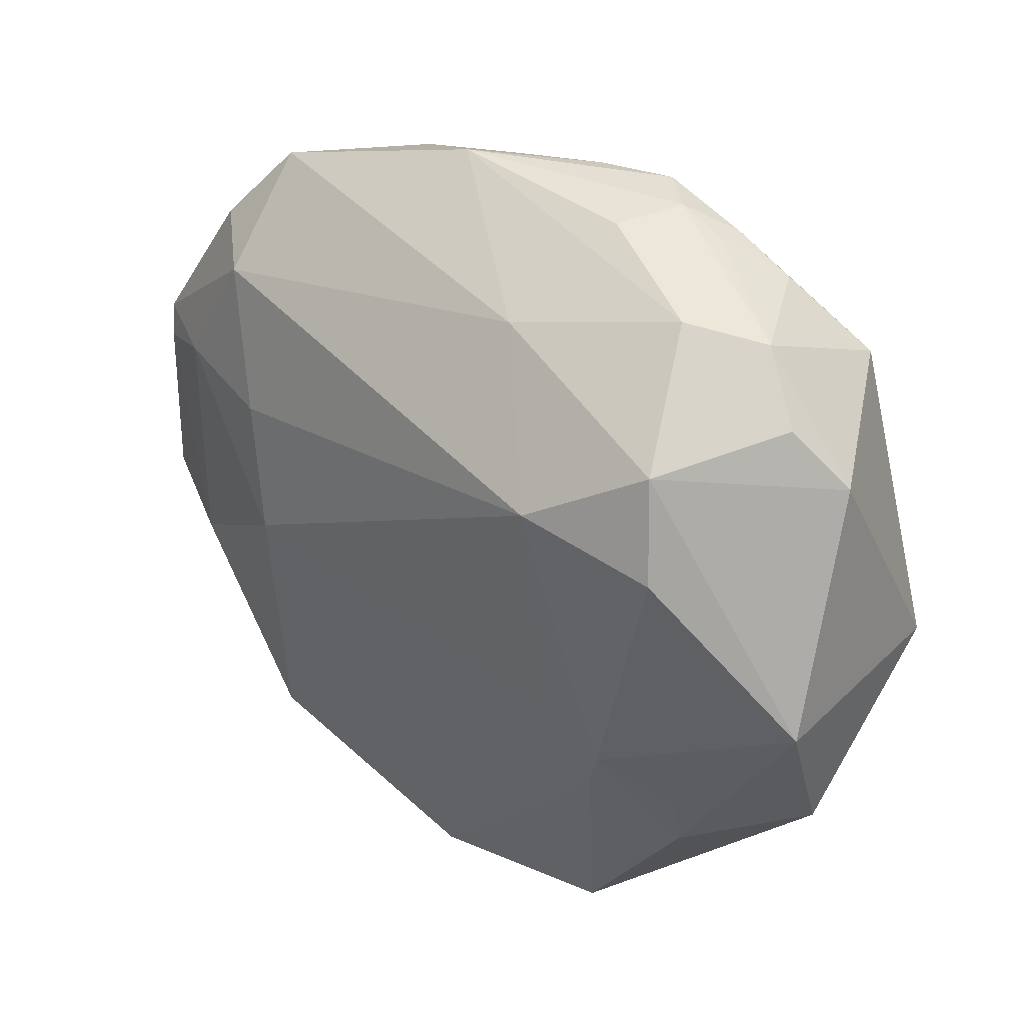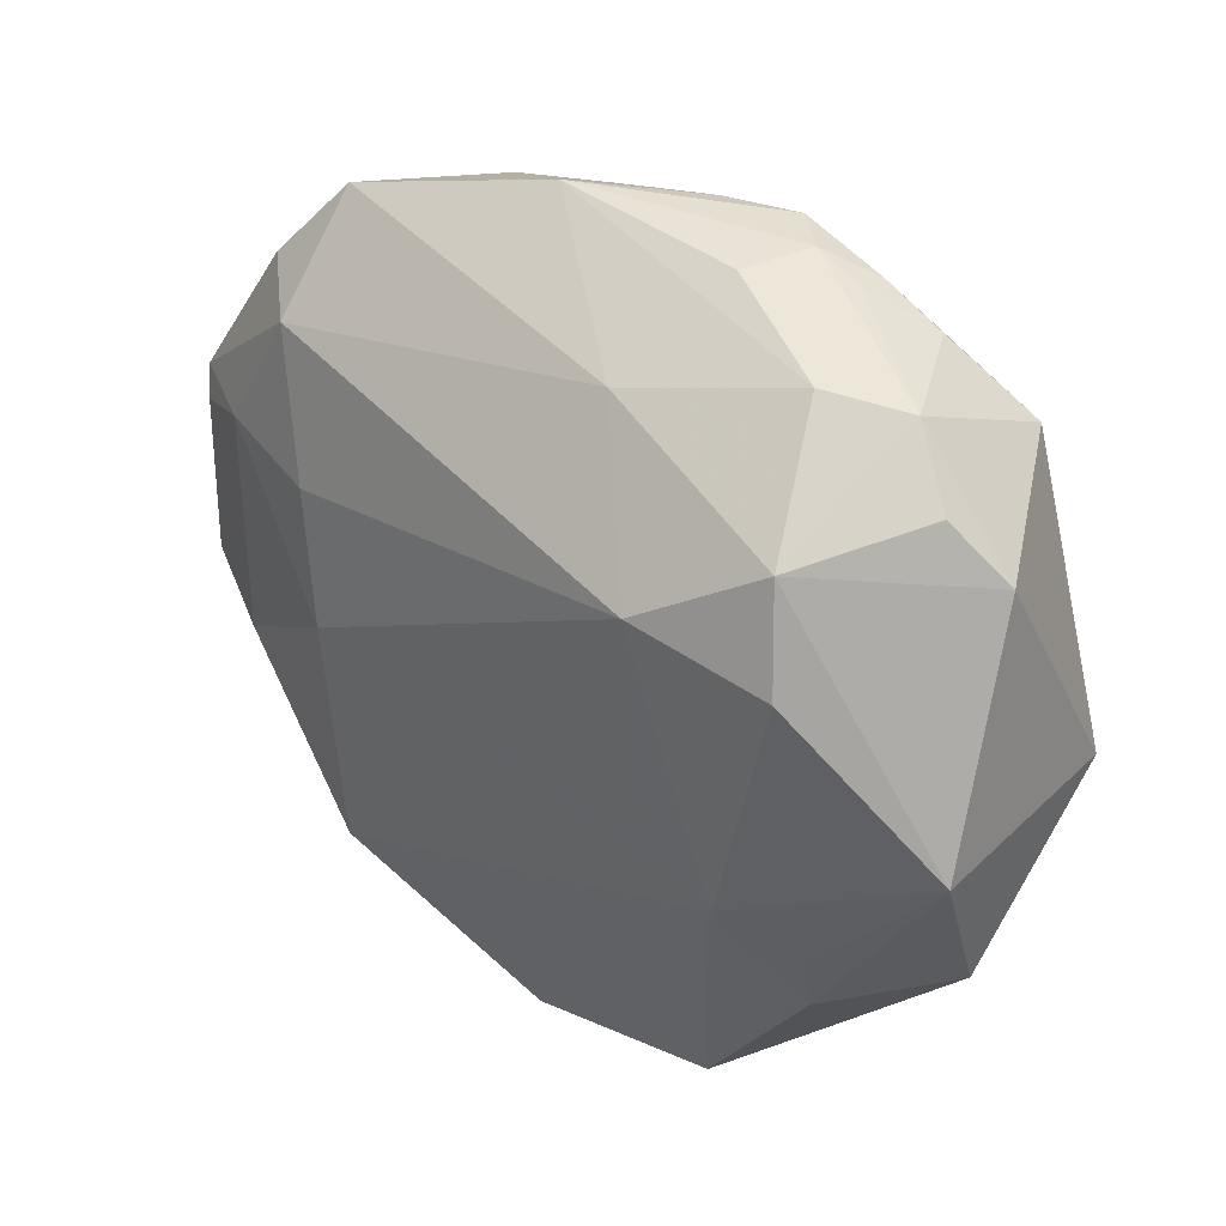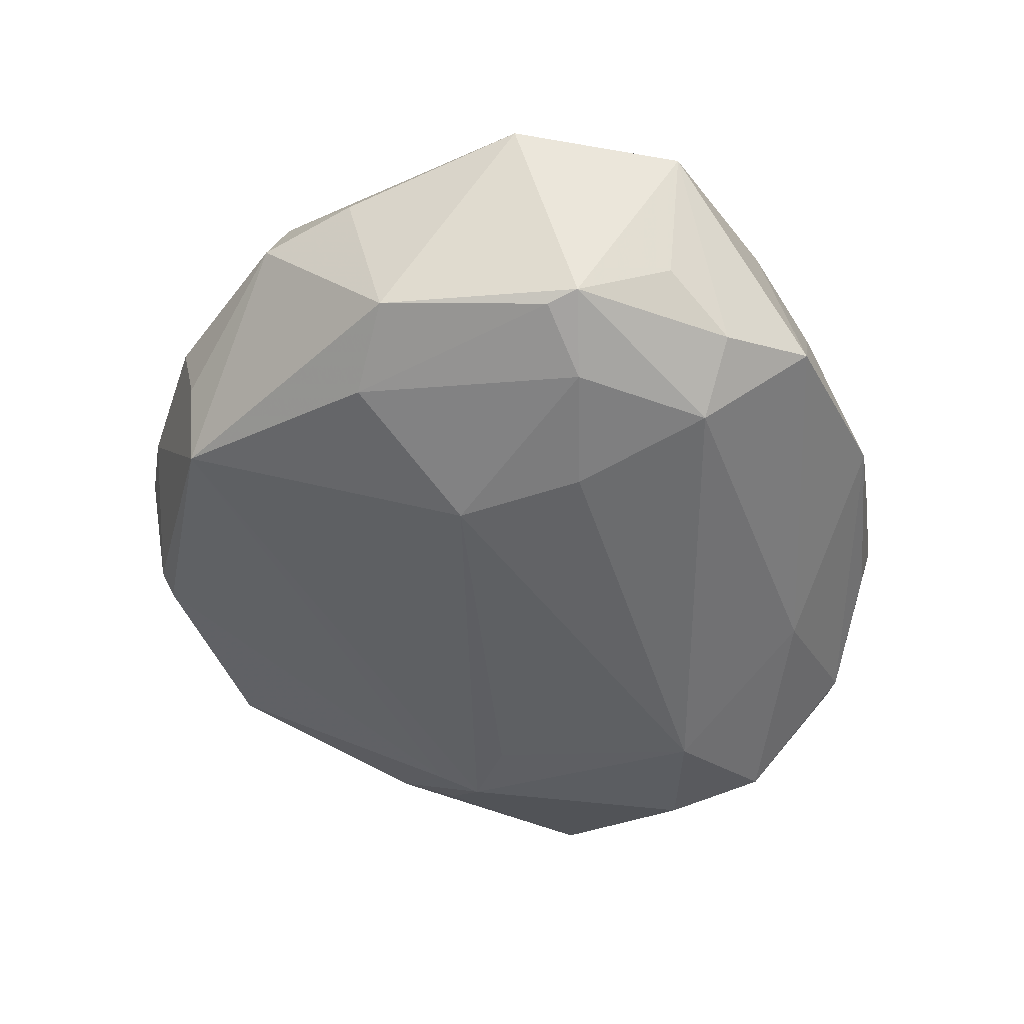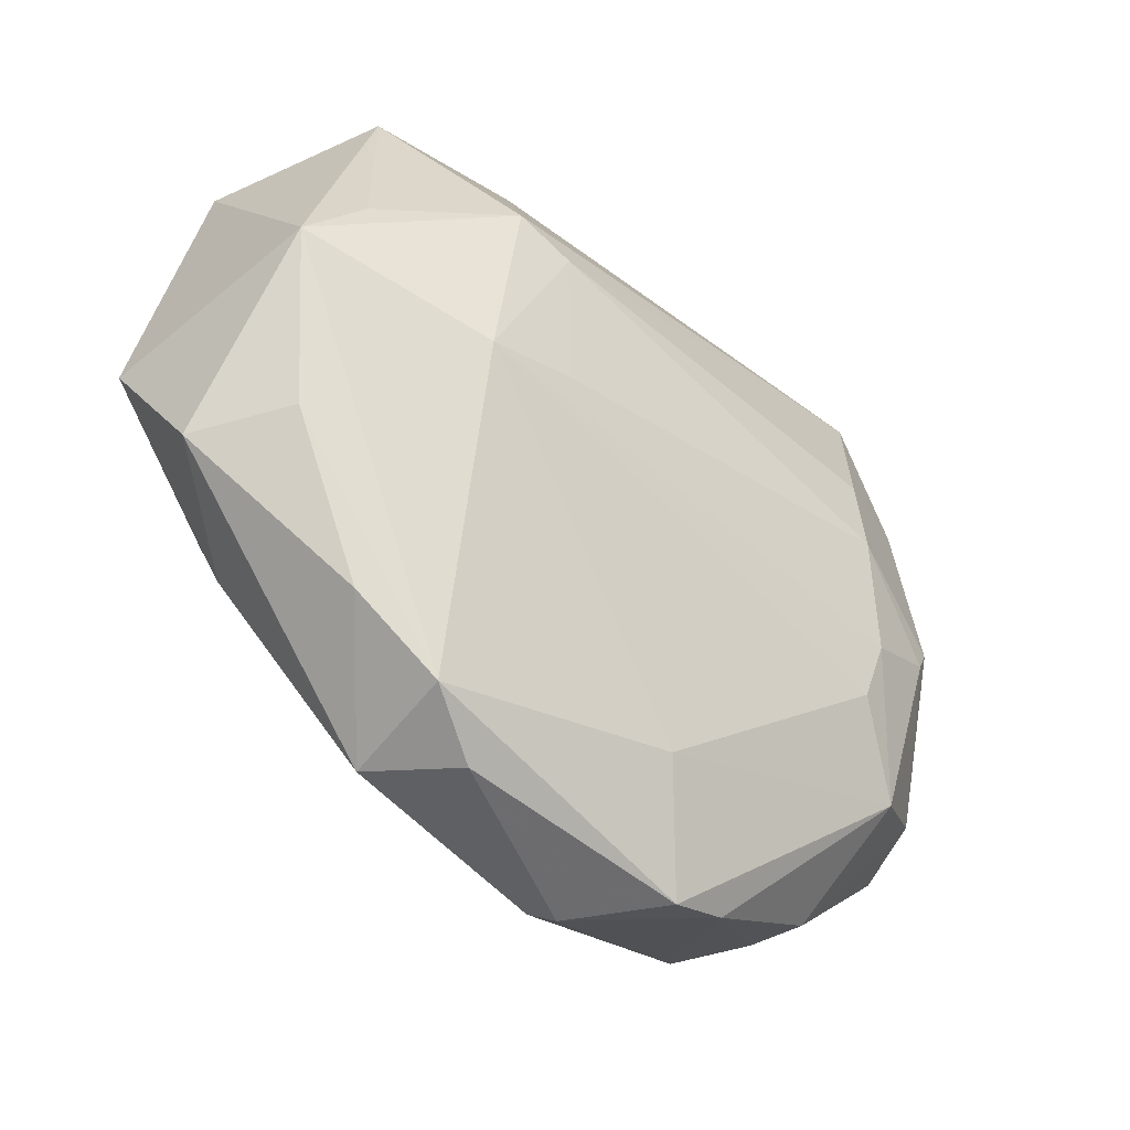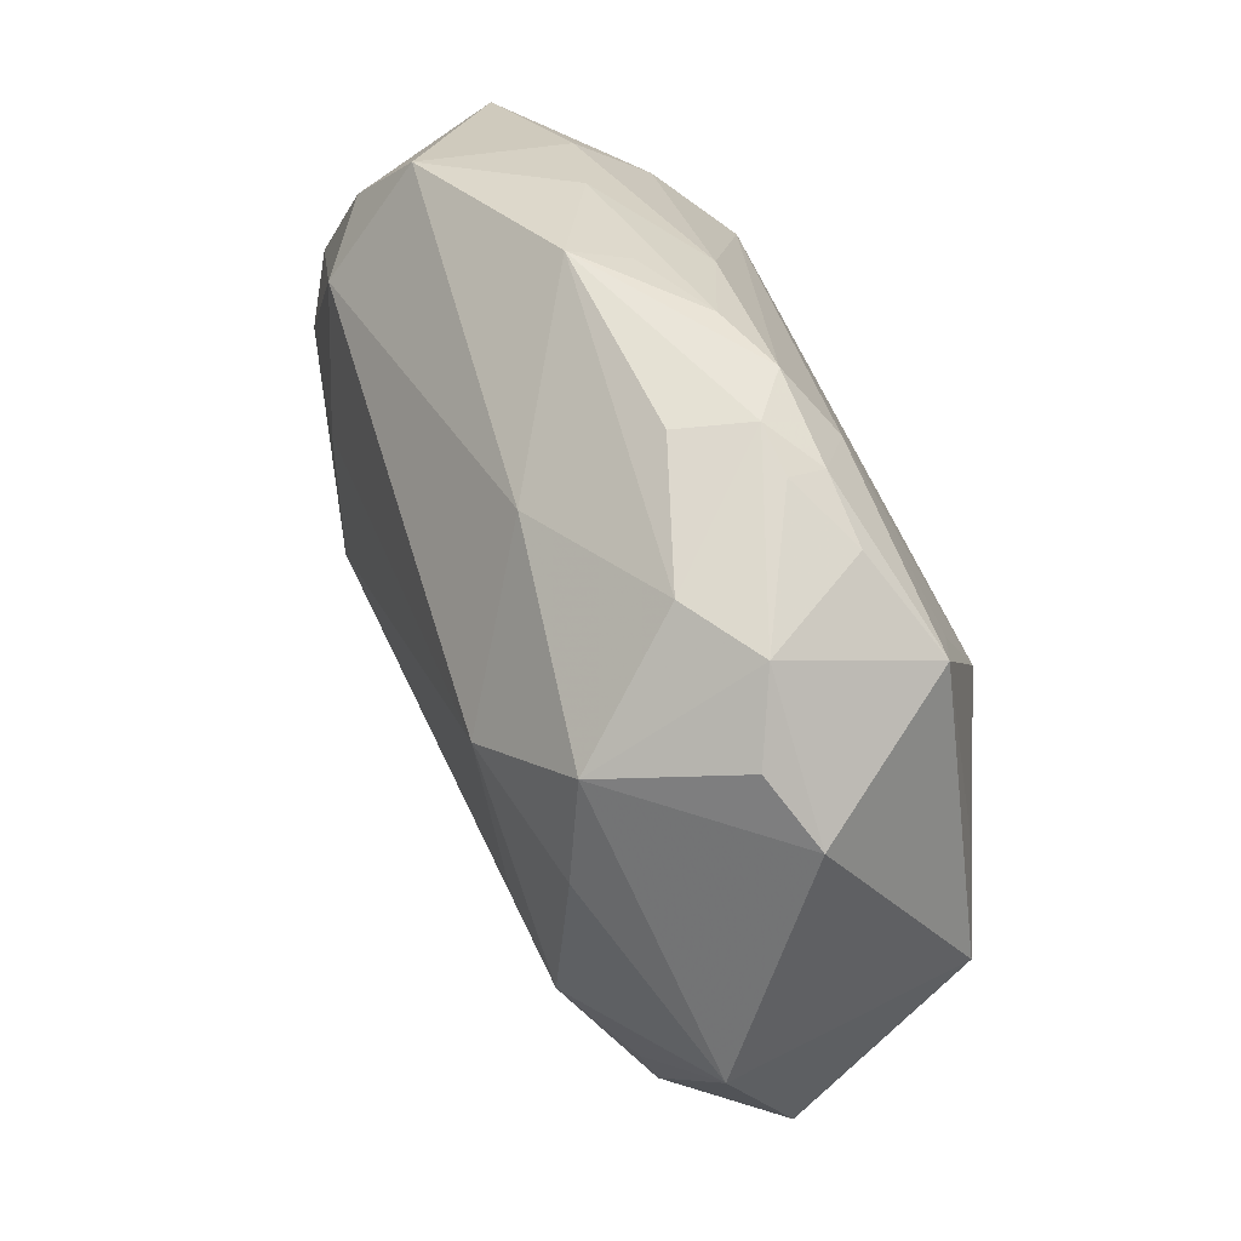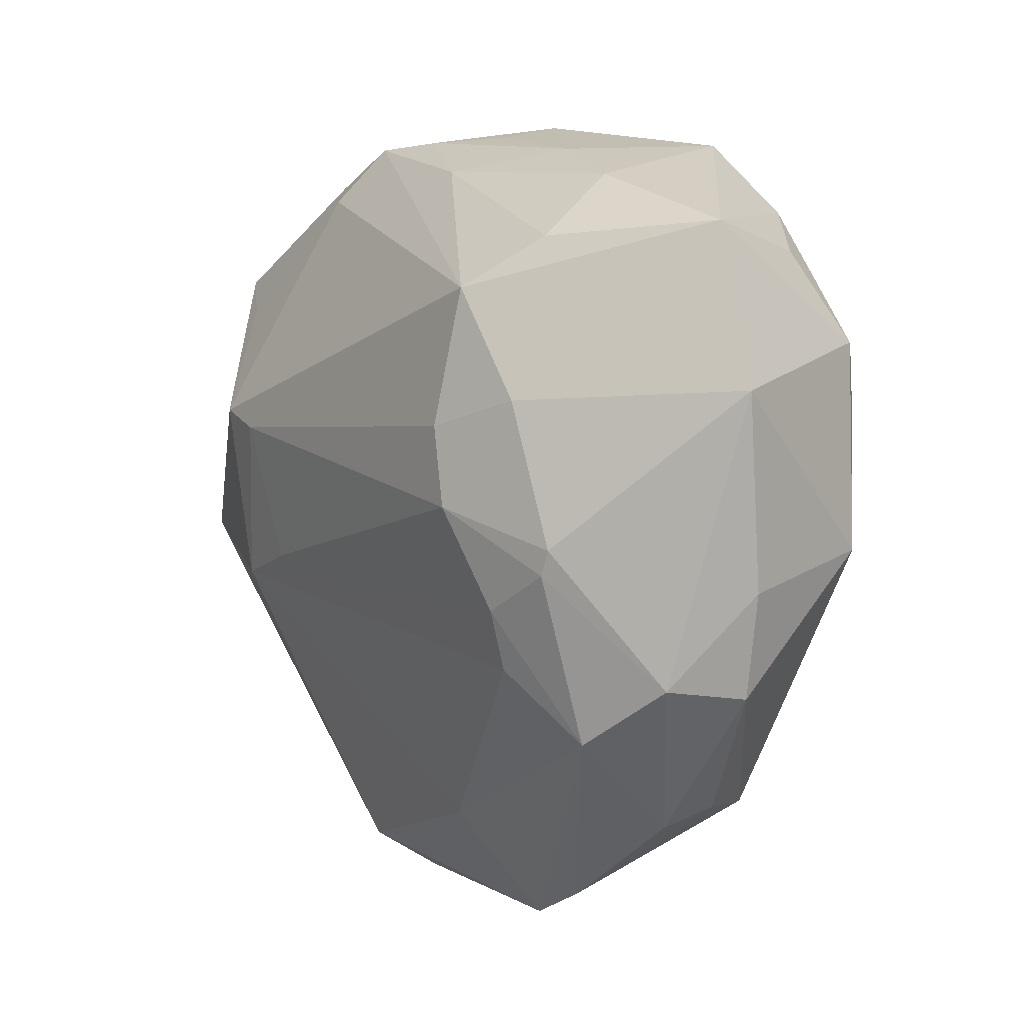
<metadata>
{"format":"obj","ext":"obj","renderer":"f3d","projection":"perspective","resolution":1024,"background":"white","views":[{"elev":27.8,"azim":-144.4,"up":"+Y"},{"elev":28.0,"azim":-144.0,"up":"+Y"},{"elev":-40.8,"azim":104.5,"up":"+Z"},{"elev":-51.3,"azim":-51.6,"up":"+Y"},{"elev":46.4,"azim":-120.2,"up":"+Y"},{"elev":1.5,"azim":48.3,"up":"+Y"}]}
</metadata>
<code>
v -0.2537 0.68 -0.3429
v 0.2902 0.4546 -0.2452
v -0.4423 0.2372 -0.2349
v -0.4215 0.9306 0.04569
v 0.3126 0.6403 -0.2387
v 0.6132 0.3664 0.1102
v -0.2209 0.9994 -0.07643
v 0.599 0.418 -0.09416
v -0.6174 0.7321 -0.1166
v 0.3405 0.9344 0.1267
v 0.36 0.6192 0.3155
v 0.5242 0.2365 0.19
v 0.2054 0.9862 0.0686
v -0.4838 0.9 -0.1078
v -0.5372 0.2227 0.02046
v -0.3919 0.02747 -0.001618
v 0.4092 0.03297 0.077
v -0.3369 0.9751 0.05318
v -0.2743 0.944 0.1156
v 0.4176 0.05461 -0.009793
v 0.3625 0.8384 -0.2028
v 0.4105 0.3882 0.3082
v 0.0302 0.9629 0.1399
v 0.5743 0.2241 0.09093
v -0.1778 -0.1024 -0.0004956
v -0.2191 1.024 0.06587
v 0.5685 0.6564 -0.1268
v -0.271 0.3911 0.2295
v 0.04961 1.042 -0.04781
v 0.436 0.8897 -0.1229
v 0.05459 -0.1065 -0.1002
v -0.4439 0.6264 -0.3268
v -0.11 1.026 0.05417
v -0.3255 0.2521 -0.2752
v -0.2713 1.012 0.01011
v -0.2501 0.376 -0.3002
v -0.4309 0.1533 -0.2024
v 0.4704 0.6777 -0.1833
v -0.2362 -0.07473 -0.1272
v 0.2283 -0.08425 0.07159
v -0.5278 0.8312 0.09364
v -0.596 0.2118 -0.115
v 0.6467 0.6294 0.1612
v -0.3913 0.3609 0.2003
v -0.2769 -0.06026 0.03412
v -0.1449 0.8863 -0.2187
v 0.575 0.7017 -0.1155
v -0.332 0.9815 0.006191
v 0.04414 0.0189 0.1381
v -0.3126 0.5889 0.2585
v 0.258 0.7737 0.3162
v 0.07725 -0.1185 -0.07087
v 0.2307 0.5864 0.3405
v 0.4901 0.3539 -0.1537
v -0.6351 0.4321 0.08973
v 0.2477 0.4765 0.3407
v 0.308 0.3374 0.3067
v 0.3445 0.842 0.2411
v 0.5618 0.855 0.1292
v -0.5642 0.5266 0.13
v -0.6232 0.4058 -0.2315
v -0.3503 0.3066 -0.2969
v 0.3023 0.2562 0.2782
v -0.4269 0.7693 -0.3041
v 0.5201 0.8268 -0.05405
v 0.4097 0.1596 0.2334
v -0.5478 0.8117 -0.1541
v 0.4253 0.4222 0.3098
v -0.458 0.7792 0.1417
v 0.1414 -0.123 0.06542
v 0.3384 0.9914 -0.09237
v 0.01666 1.024 0.02404
v 0.3738 0.04809 -0.1122
v -0.3797 0.9249 -0.16
v -0.3927 0.6175 0.2414
g foo
f 66 49 70
f 45 49 70
f 63 66 49
f 51 19 75
f 51 19 26
f 25 45 70
f 9 61 55
f 9 41 55
f 42 61 37
f 42 61 55
f 2 38 54
f 2 36 1
f 2 73 54
f 8 73 54
f 29 13 71
f 29 46 71
f 29 46 74
f 12 68 43
f 12 17 66
f 22 12 66
f 22 12 68
f 22 68 56
f 60 75 55
f 60 41 55
f 60 41 75
f 44 45 49
f 44 75 55
f 44 45 55
f 44 63 49
f 23 51 26
f 23 51 58
f 69 41 75
f 69 19 75
f 69 19 41
f 53 68 56
f 40 66 70
f 40 17 66
f 3 61 37
f 64 9 67
f 64 32 1
f 64 32 61
f 64 9 61
f 64 46 1
f 64 46 74
f 15 45 55
f 15 42 55
f 59 51 58
f 59 30 71
f 59 30 65
f 5 2 1
f 5 2 38
f 47 30 65
f 47 8 43
f 47 59 43
f 47 59 65
f 21 5 38
f 21 47 38
f 21 47 30
f 21 30 71
f 21 5 1
f 21 46 71
f 21 46 1
f 20 40 73
f 20 40 17
f 7 29 74
f 33 29 26
f 33 23 26
f 33 23 13
f 24 8 73
f 24 20 73
f 24 12 17
f 24 20 17
f 57 63 66
f 57 22 66
f 57 22 56
f 57 44 63
f 35 7 74
f 35 29 26
f 35 7 29
f 18 4 41
f 18 19 26
f 18 19 41
f 18 35 26
f 14 4 41
f 14 9 67
f 14 9 41
f 14 64 67
f 14 64 74
f 14 35 74
f 50 44 75
f 50 53 56
f 50 51 75
f 50 53 51
f 11 53 68
f 11 53 51
f 11 68 43
f 11 59 43
f 11 59 51
f 62 2 73
f 62 2 36
f 62 3 37
f 62 36 1
f 62 32 1
f 62 32 61
f 62 3 61
f 39 25 45
f 39 42 37
f 52 25 70
f 52 40 70
f 52 39 25
f 52 39 31
f 52 40 73
f 52 31 73
f 16 15 45
f 16 15 42
f 16 39 45
f 16 39 42
f 10 59 58
f 10 23 58
f 10 23 13
f 10 13 71
f 10 59 71
f 27 47 38
f 27 47 8
f 27 38 54
f 27 8 54
f 72 29 13
f 72 33 13
f 72 33 29
f 6 8 43
f 6 24 8
f 6 12 43
f 6 24 12
f 48 14 4
f 48 14 35
f 48 18 4
f 48 18 35
f 28 50 56
f 28 50 44
f 28 57 56
f 28 57 44
f 34 39 31
f 34 31 73
f 34 62 73
f 34 62 37
f 34 39 37
g

</code>
